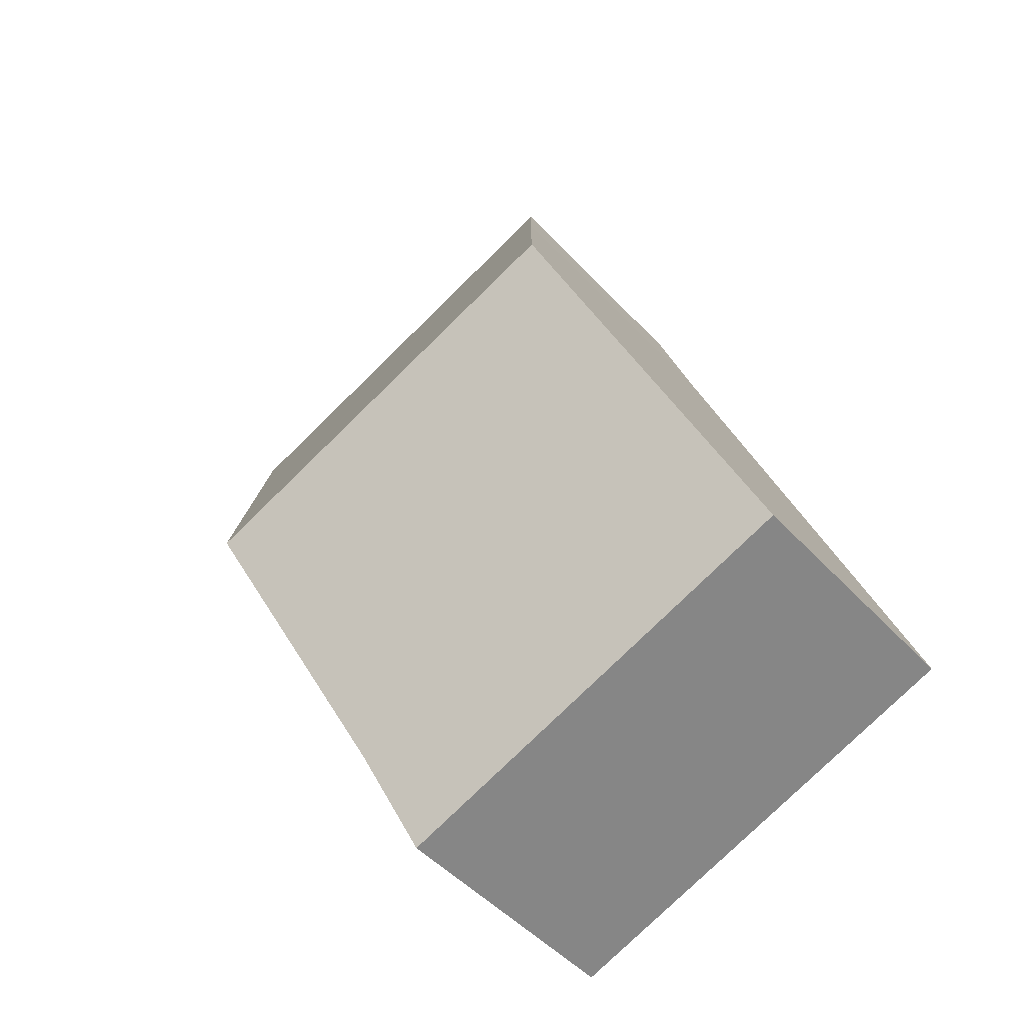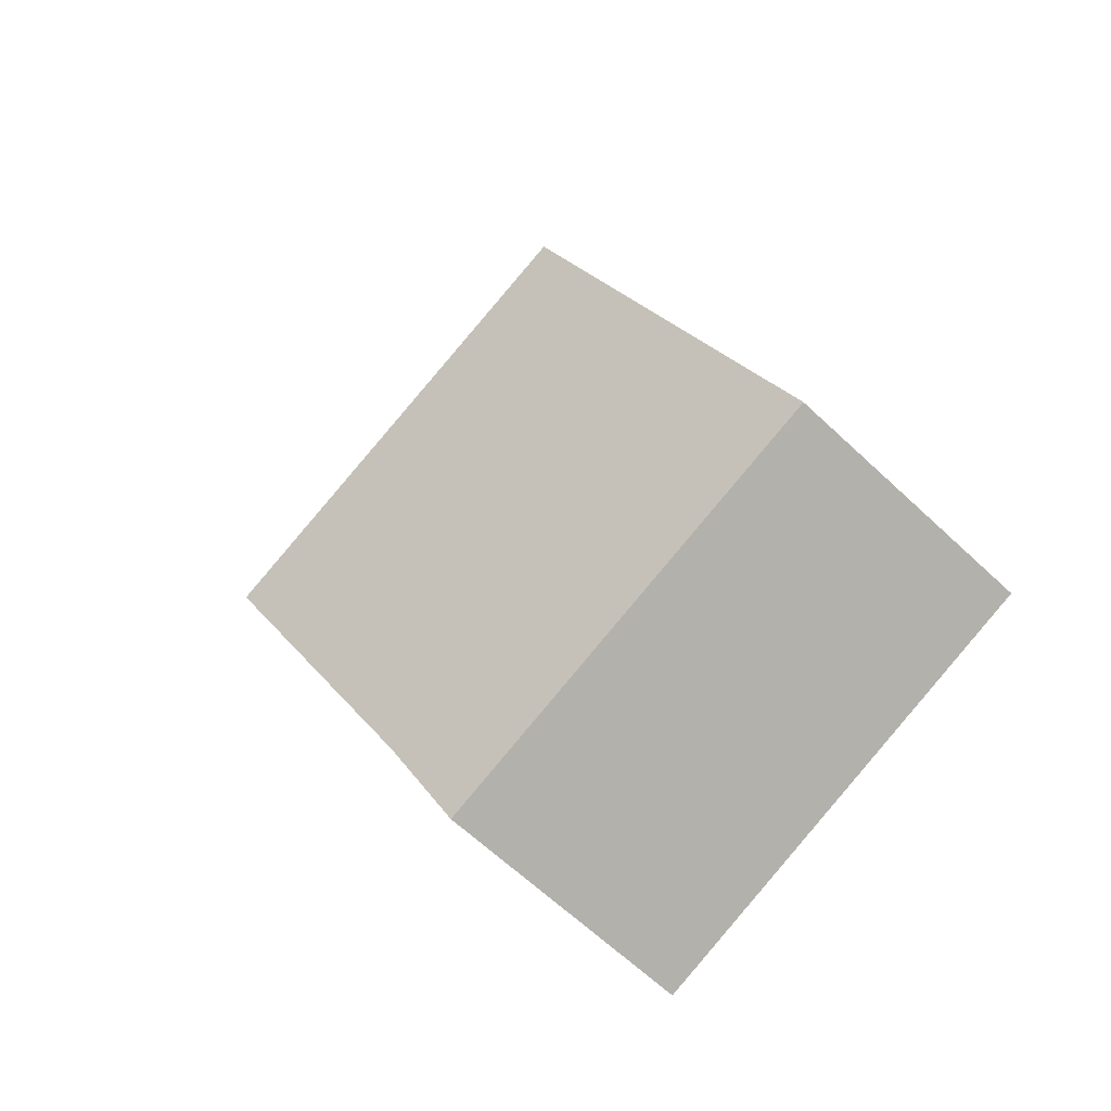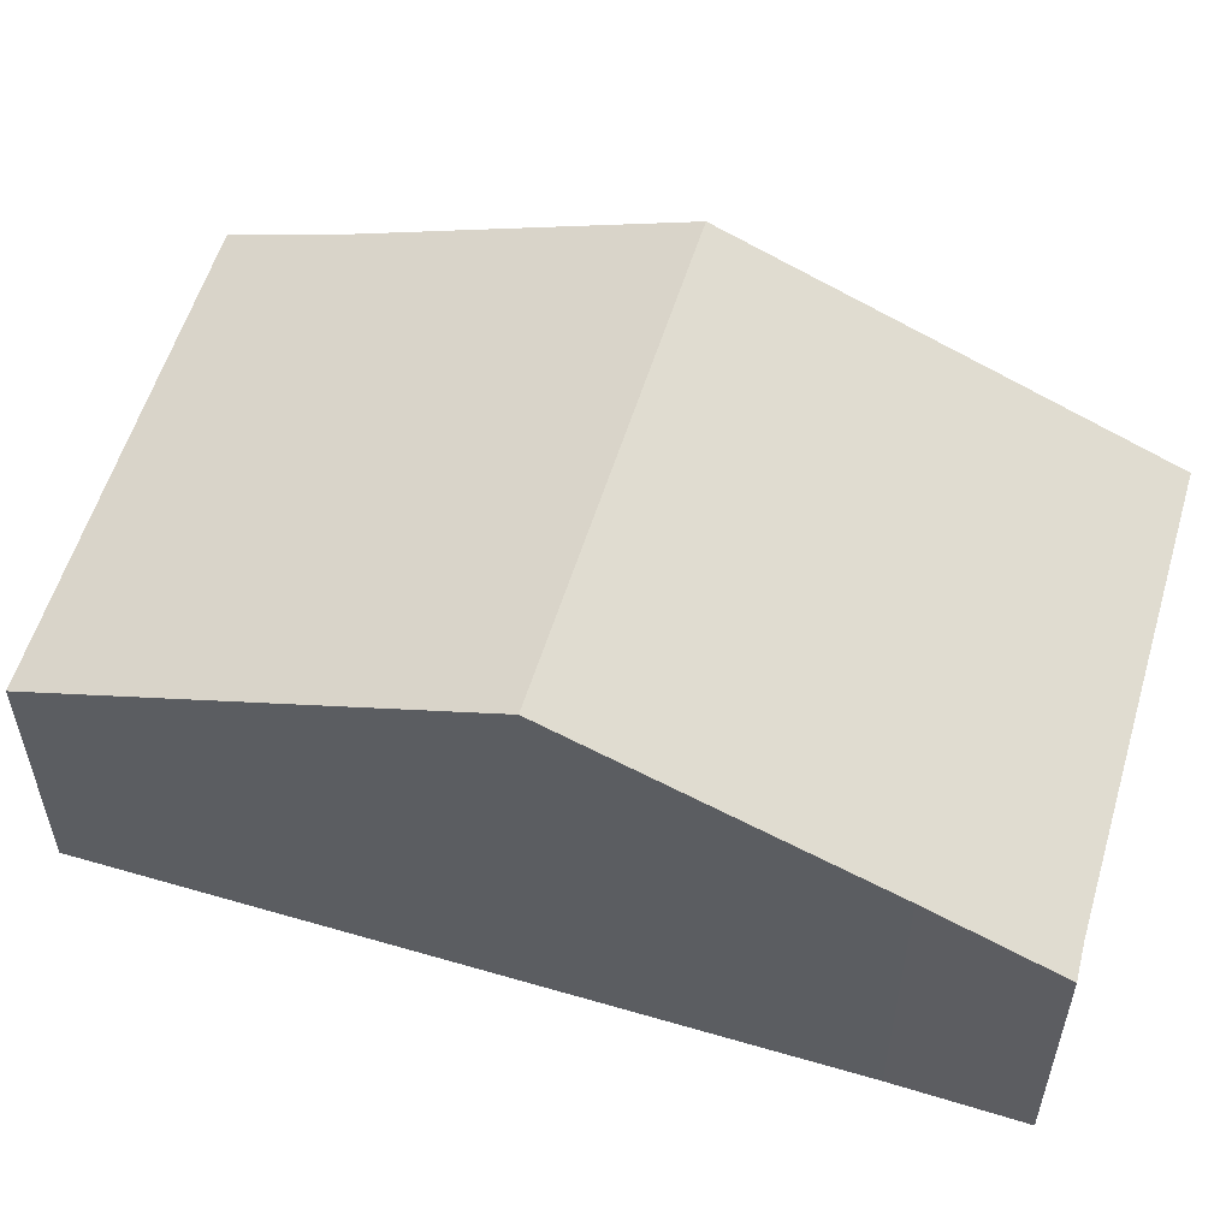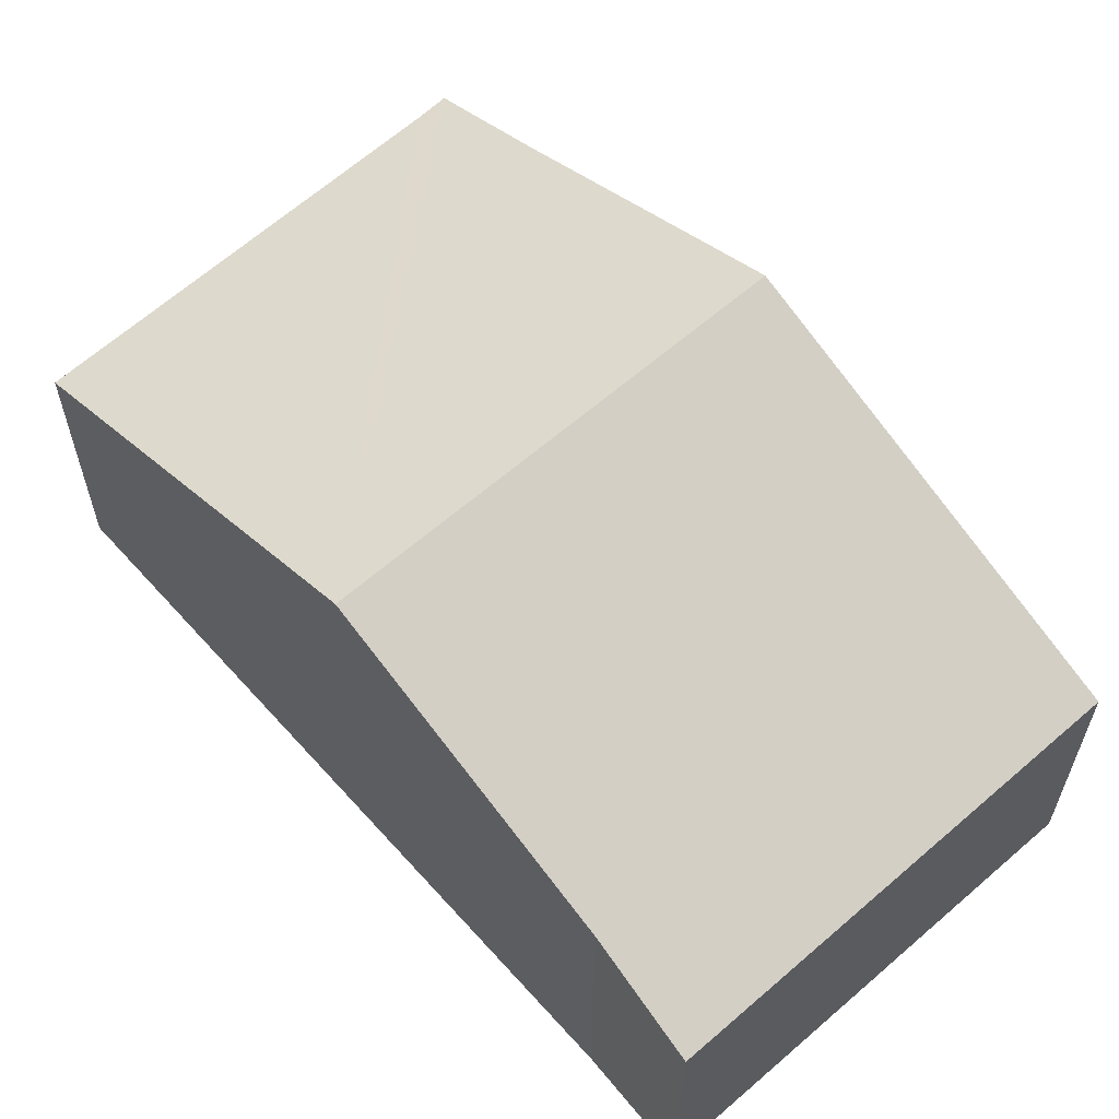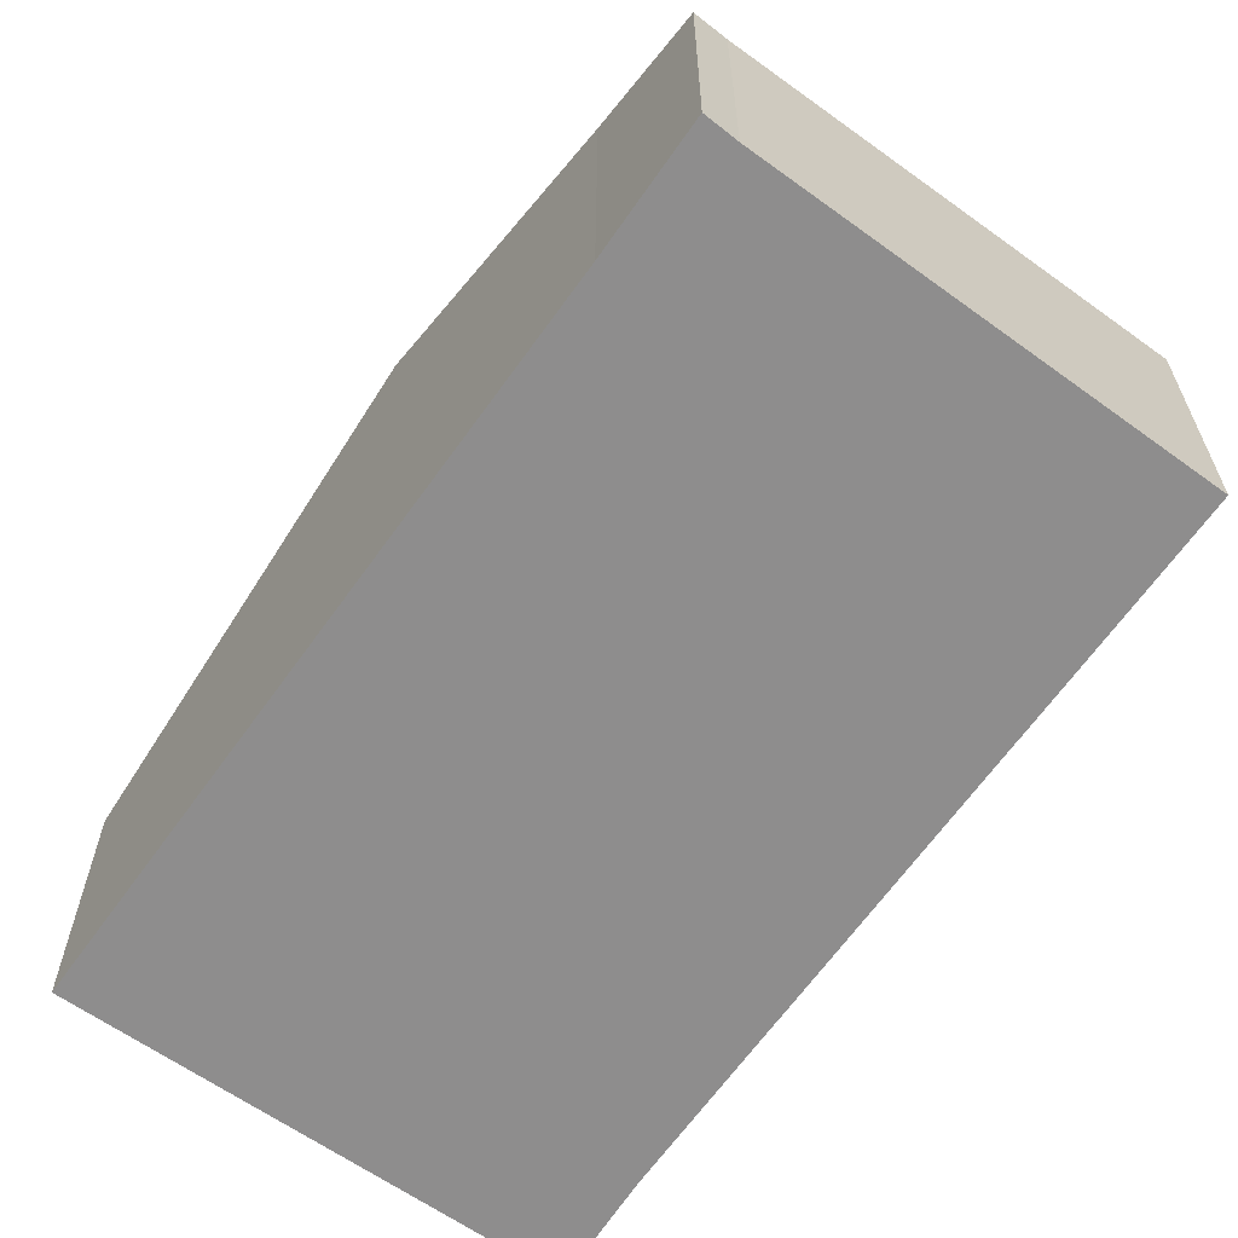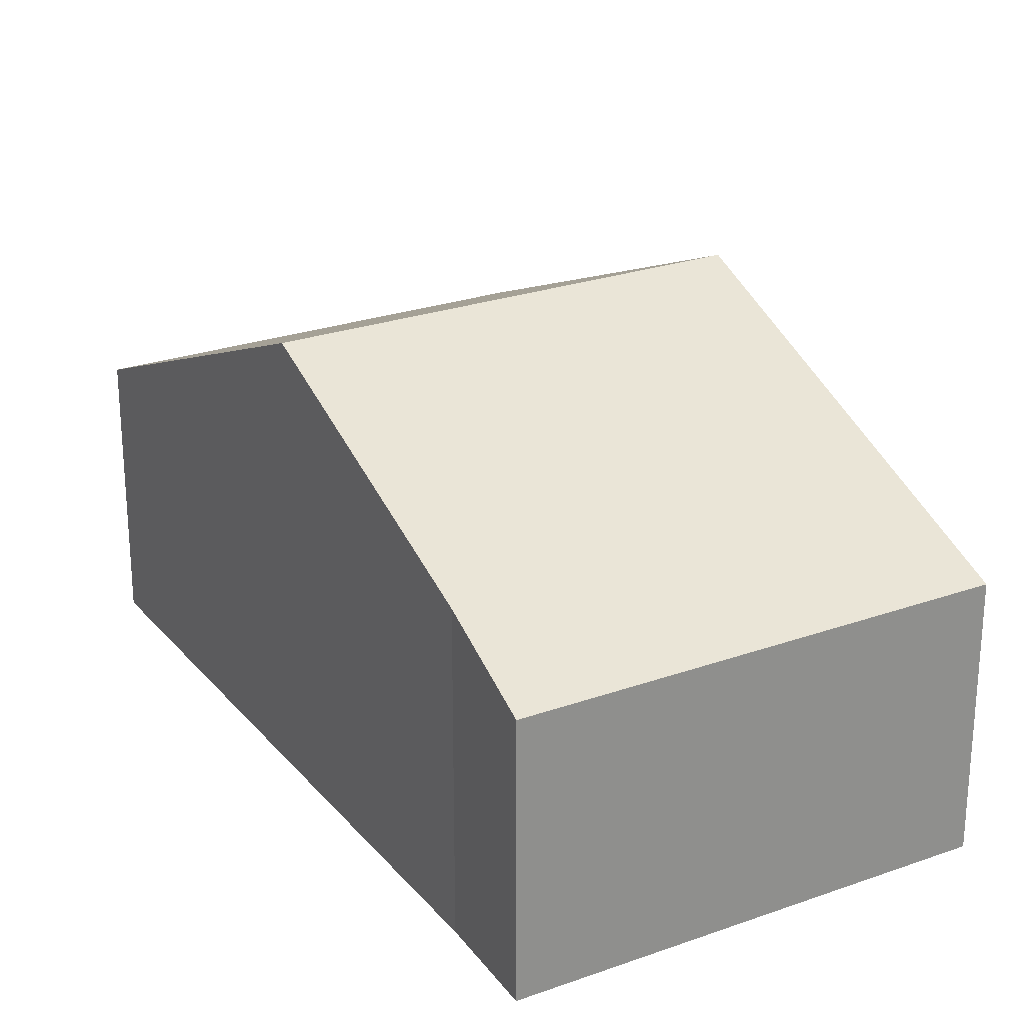
<metadata>
{"format":"obj","ext":"obj","renderer":"f3d","projection":"perspective","resolution":1024,"background":"white","views":[{"elev":-48.9,"azim":-139.5,"up":"+Z"},{"elev":-64.7,"azim":-133.4,"up":"+Z"},{"elev":58.0,"azim":-52.8,"up":"+Y"},{"elev":62.3,"azim":158.4,"up":"+Y"},{"elev":-64.7,"azim":-15.1,"up":"+Y"},{"elev":25.3,"azim":169.9,"up":"+Y"}]}
</metadata>
<code>
v  7.395 5.599 2.987
v  4.074 3.395 9.861
v  9.185 3.449 7.875
v  3.692 3.383 10.03
v  3.158 4.044 8.521
v  1.85 5.599 4.992
v  0 3.4 2.082e-16
v  6.055 3.99 -0.67
v  5.622 3.4 -2.032
v  5.622 1.244e-16 -2.032
v  0 0 0
v  1.85 -3.057e-16 4.992
v  3.158 -5.218e-16 8.521
v  3.692 -6.141e-16 10.03
v  4.074 -6.038e-16 9.861
v  9.185 -4.822e-16 7.875
v  6.055 4.103e-17 -0.67
v  7.395 -1.829e-16 2.987
g defaultobject
f 1 2 3
f 2 1 4
f 4 1 5
f 5 1 6
f 7 8 9
f 8 7 1
f 1 7 6
f 10 7 9
f 7 10 11
f 11 6 7
f 6 11 12
f 6 12 5
f 5 12 13
f 5 13 4
f 4 13 14
f 4 15 2
f 15 4 14
f 16 2 15
f 16 3 2
f 17 9 8
f 9 17 10
f 16 1 3
f 1 16 18
f 1 18 8
f 8 18 17
f 13 15 14
f 15 13 16
f 16 13 12
f 16 12 11
f 16 11 18
f 18 11 17
f 17 11 10

</code>
